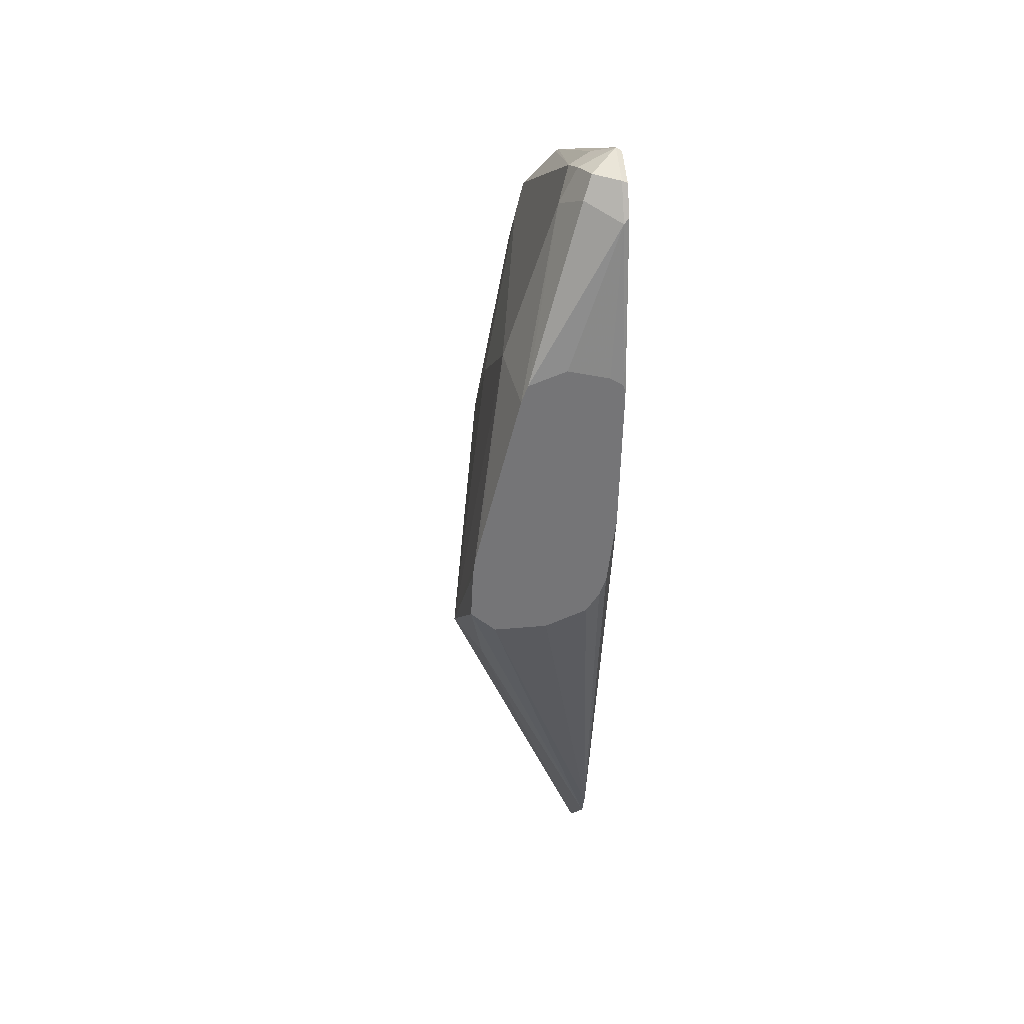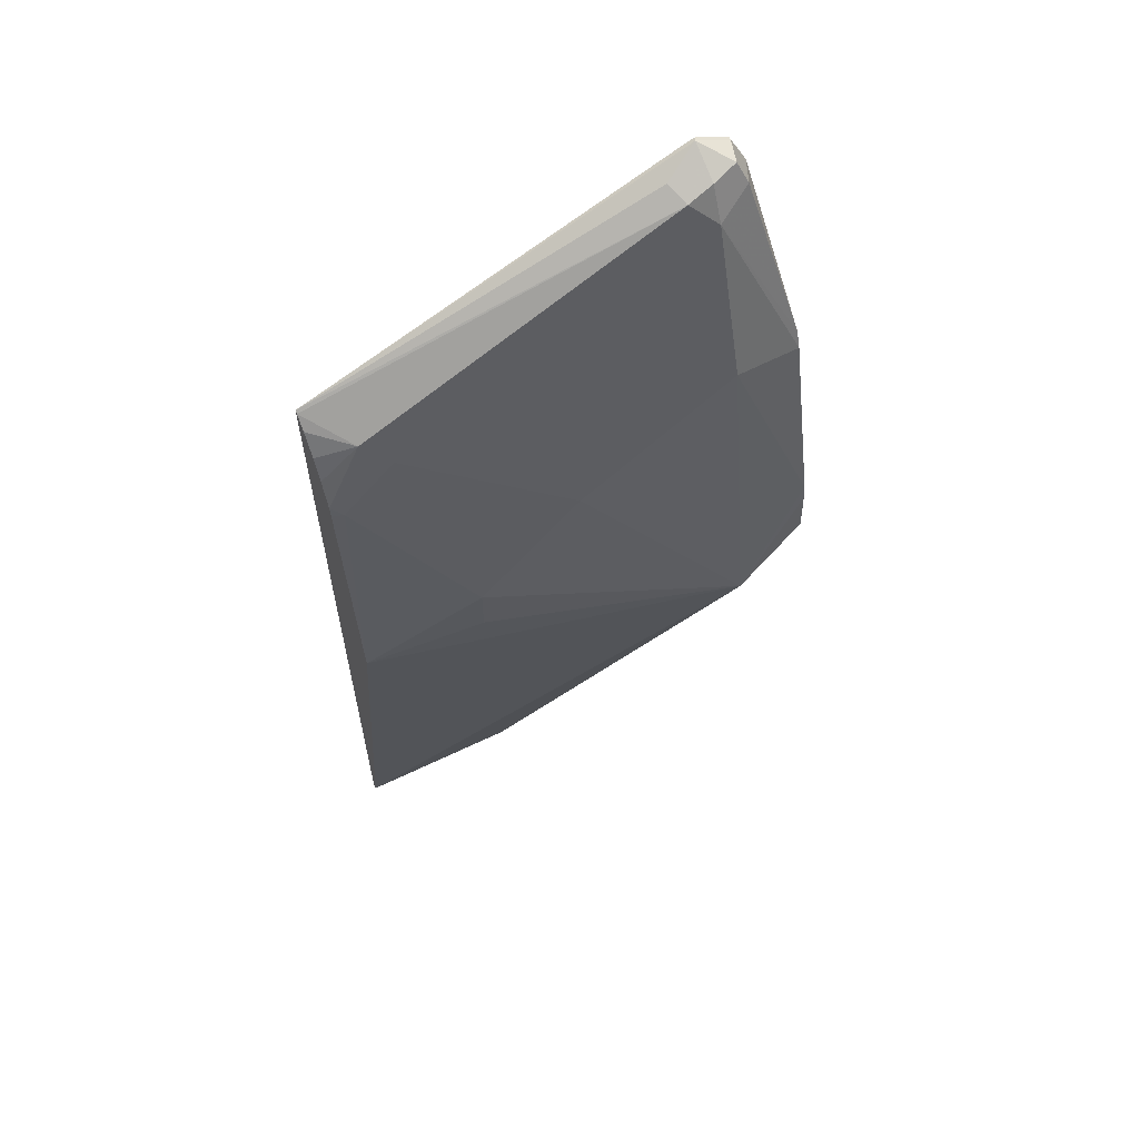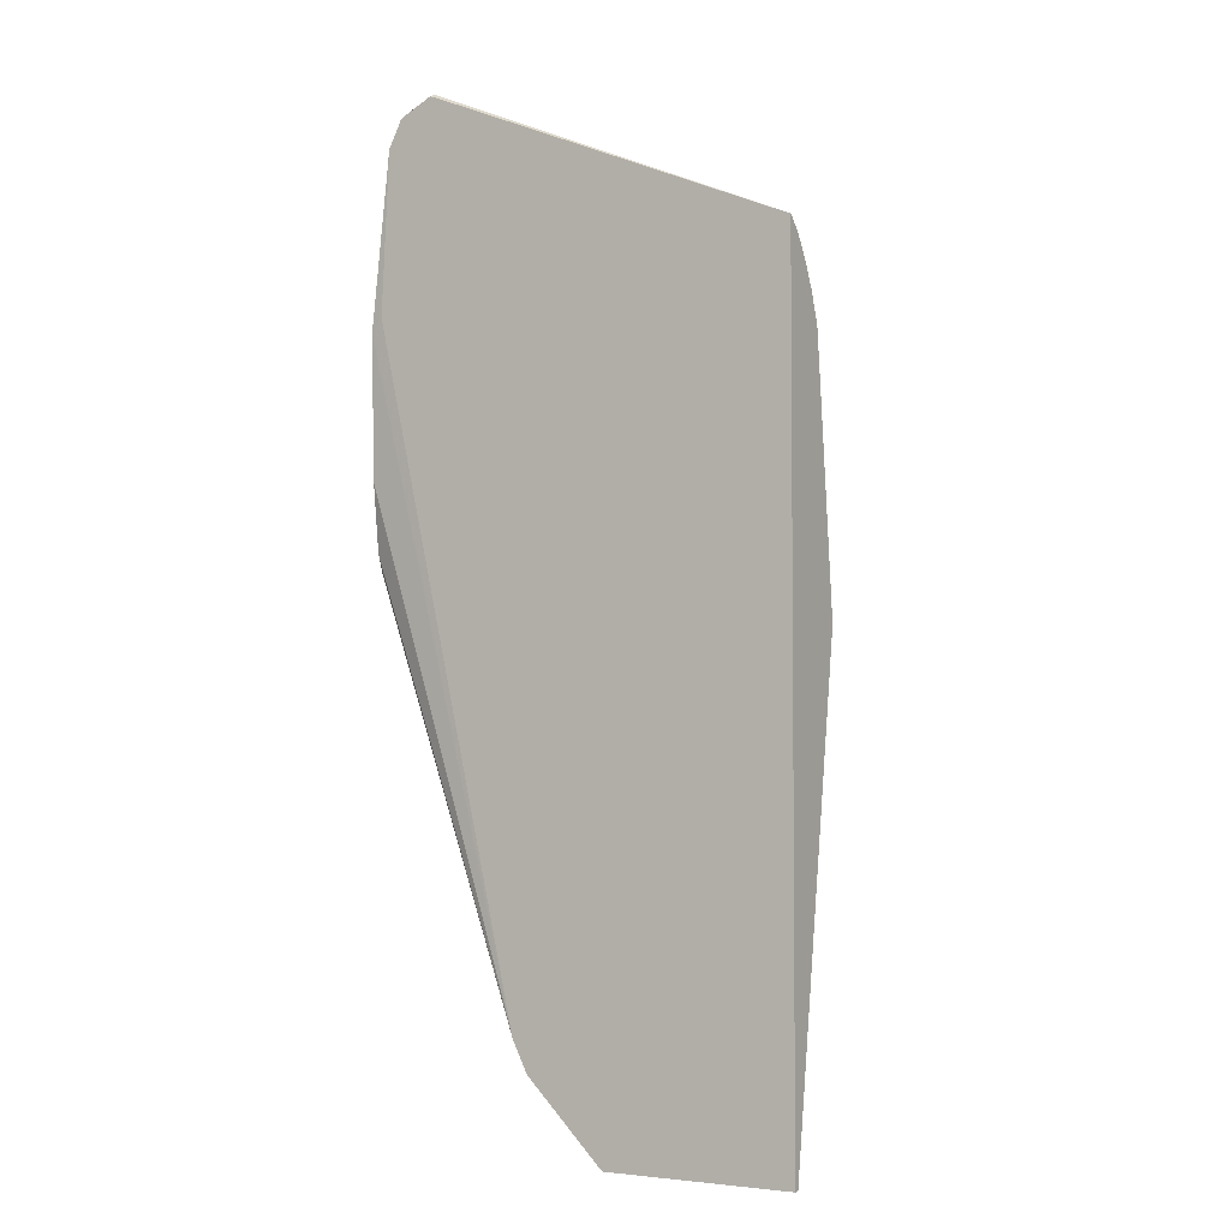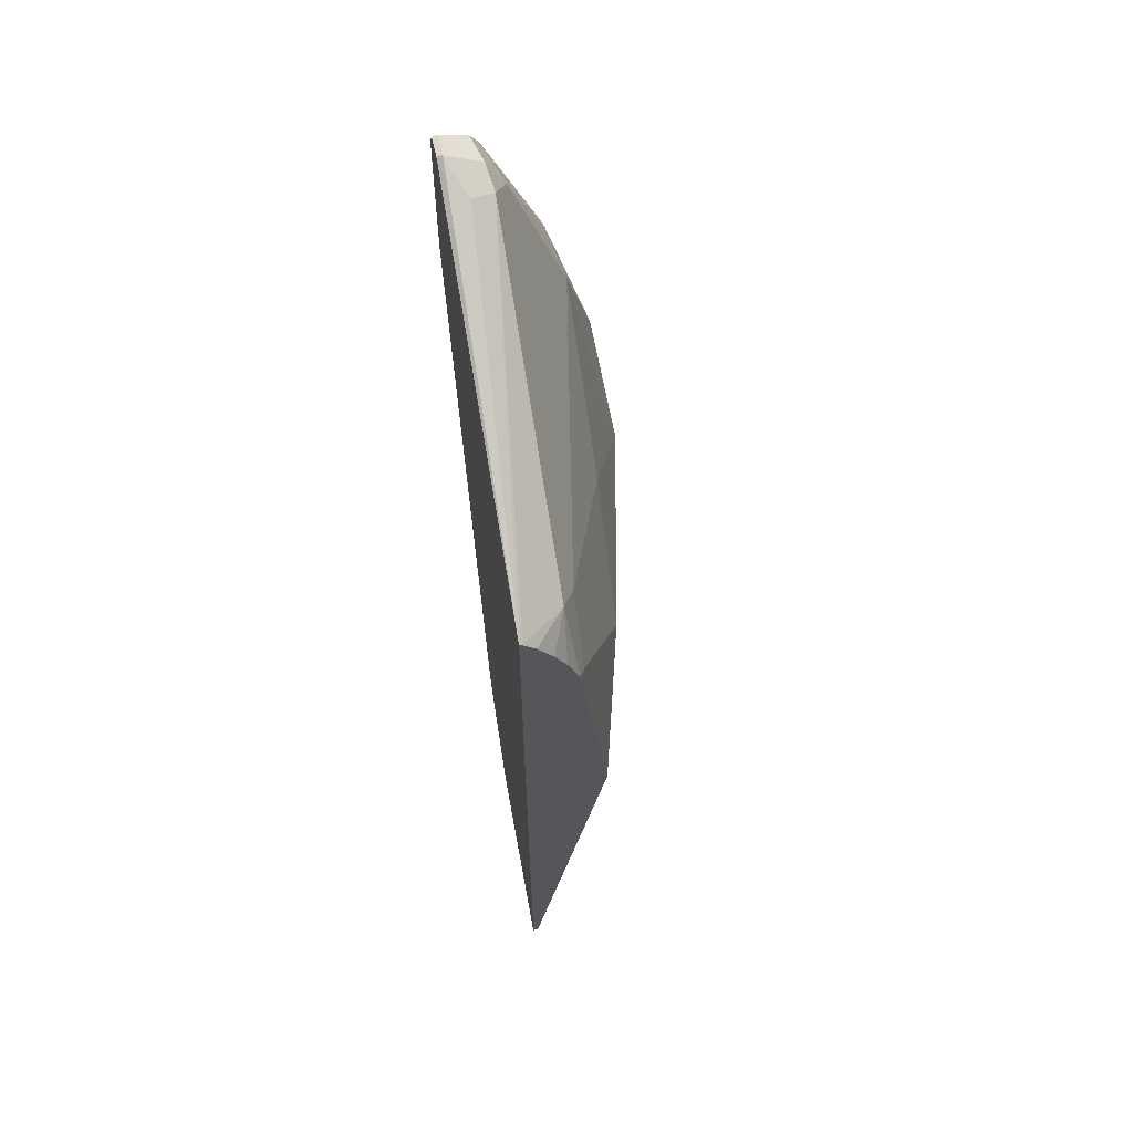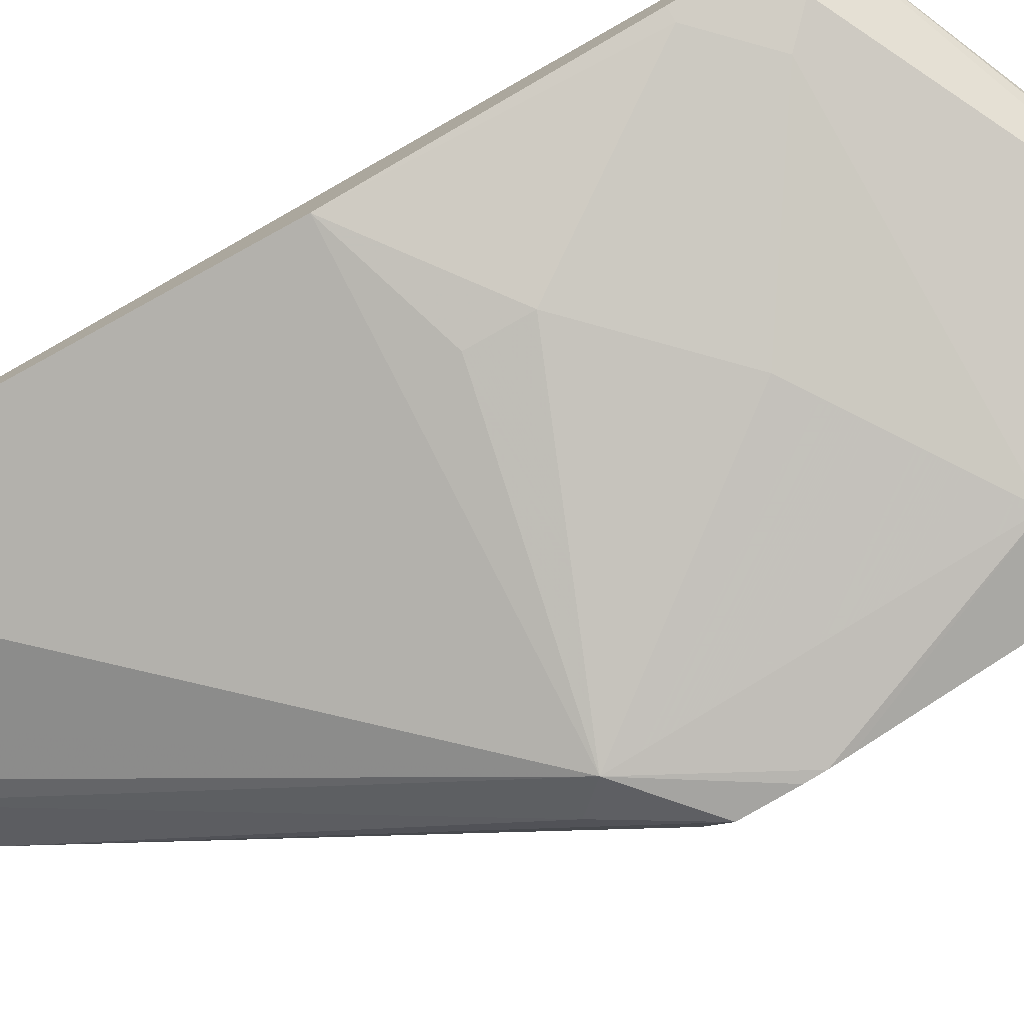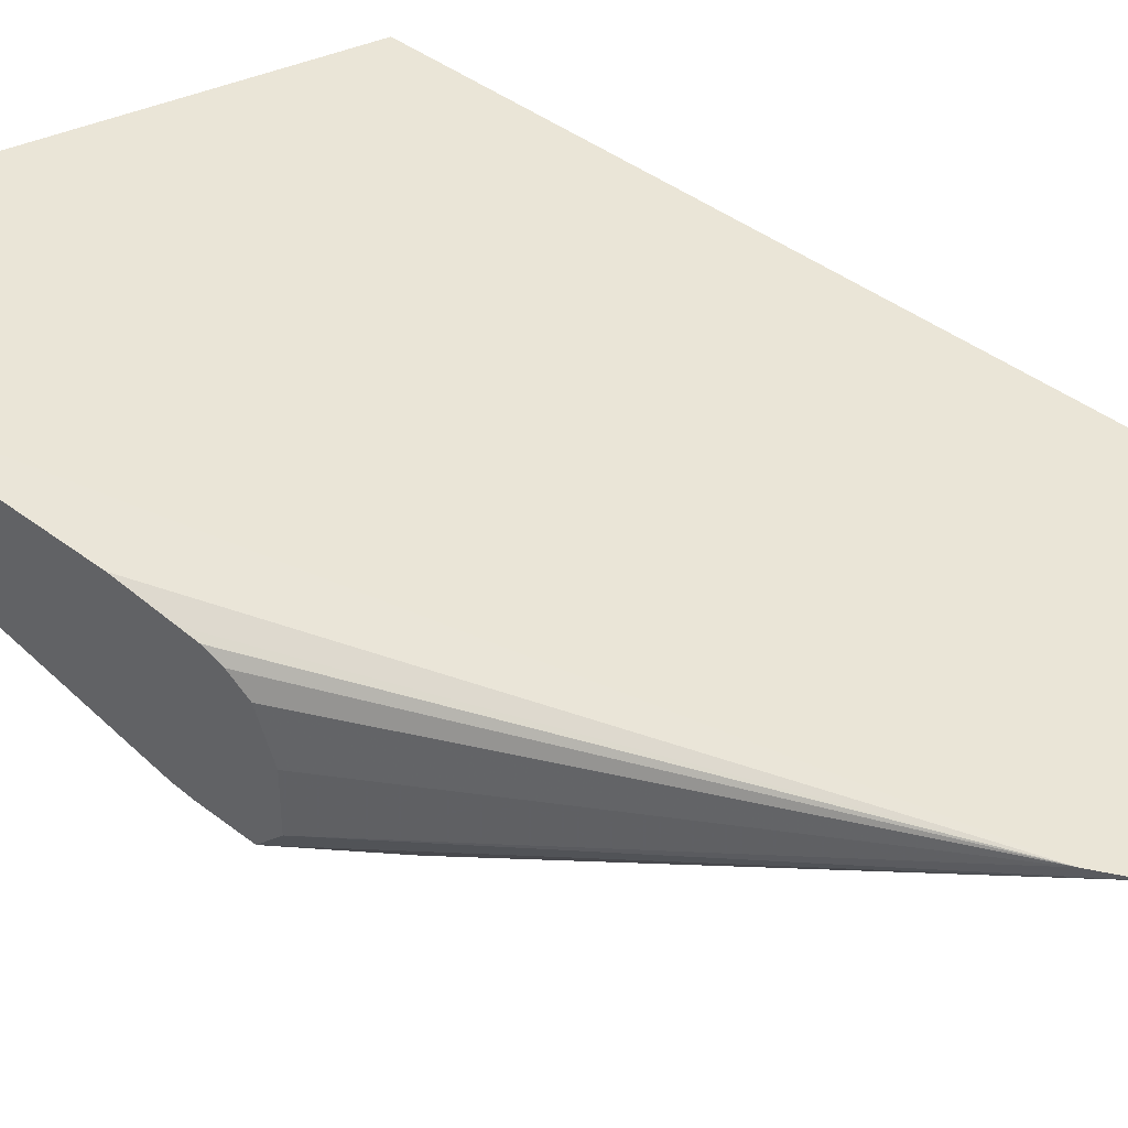
<metadata>
{"format":"obj","ext":"obj","renderer":"f3d","projection":"perspective","resolution":1024,"background":"white","views":[{"elev":33.9,"azim":-97.3,"up":"+Y"},{"elev":61.5,"azim":153.8,"up":"+Y"},{"elev":-3.5,"azim":30.5,"up":"+Y"},{"elev":64.1,"azim":79.5,"up":"+Y"},{"elev":-77.3,"azim":119.6,"up":"+Z"},{"elev":44.2,"azim":-49.2,"up":"+Z"}]}
</metadata>
<code>
v -0.1659 0.1362 -0.5038
v -0.1659 0.1362 -0.5037
v -0.1659 0.1362 -0.5215
v -0.1102 0.001798 -0.4783
v -0.1659 0.1416 -0.4898
v -0.1659 0.1437 -0.5297
v -0.1049 -0.008816 -0.4783
v -0.1659 0.1481 -0.4852
v -0.1618 0.231 -0.4783
v -0.1659 0.2265 -0.4787
v -0.1659 0.1778 -0.48
v -0.1659 0.16 -0.4822
v -0.1659 0.1541 -0.483
v -0.1422 0.1245 -0.5334
v -0.1511 0.1156 -0.5245
v -0.1659 0.16 -0.5289
v -0.07997 -0.03378 -0.4783
v -0.1591 0.2862 -0.4783
v -0.1659 0.2305 -0.4793
v -0.05335 0.1422 -0.5156
v -0.01395 0.1283 -0.5055
v -0.01395 -0.03557 -0.48
v -0.05335 -0.03557 -0.48
v -0.07114 -0.03557 -0.48
v -0.07819 -0.03557 -0.4783
v -0.1659 0.1659 -0.5282
v -0.1422 0.2311 -0.5156
v -0.0889 0.1955 -0.5156
v -0.05335 0.16 -0.5156
v -0.1544 0.2957 -0.4783
v -0.16 0.2844 -0.48
v -0.1659 0.2335 -0.4838
v -0.01779 0.2133 -0.4978
v -0.01395 0.2133 -0.4964
v -0.01395 -0.03553 -0.4783
v -0.01407 -0.03557 -0.4783
v -0.1659 0.1719 -0.5266
v -0.1659 0.2267 -0.5126
v -0.1422 0.2844 -0.4978
v -0.03556 0.2311 -0.4978
v -0.1532 0.2963 -0.4783
v -0.1541 0.2963 -0.48
v -0.1511 0.2978 -0.4889
v -0.1541 0.2904 -0.4919
v -0.1659 0.2326 -0.5104
v -0.1659 0.2371 -0.4978
v -0.1659 0.2371 -0.4976
v -0.02668 0.24 -0.4934
v -0.01395 0.2172 -0.4959
v -0.01395 0.2474 -0.4783
v -0.1422 0.2963 -0.4919
v -0.1333 0.2933 -0.4934
v -0.1431 0.3013 -0.4783
v -0.1422 0.3022 -0.48
v -0.01395 0.2425 -0.4832
v -0.01395 0.2349 -0.4883
v -0.01395 0.2273 -0.4921
v -0.01395 0.2467 -0.4792
v -0.1304 0.2963 -0.4859
v -0.1404 0.3004 -0.4783
f 26 37 27
f 27 38 39
f 27 39 40
f 27 40 28
f 27 37 38
f 29 40 33
f 30 41 42
f 30 42 31
f 31 42 43
f 22 24 23
f 28 40 29
f 31 43 44
f 20 29 21
f 22 35 36
f 21 35 22
f 21 50 35
f 21 58 50
f 21 55 58
f 21 56 55
f 21 57 56
f 21 49 57
f 21 34 49
f 21 33 34
f 21 29 33
f 31 44 45
f 22 25 24
f 31 45 46
f 53 60 54
f 31 47 32
f 19 31 32
f 52 54 59
f 51 54 52
f 50 54 60
f 50 59 54
f 50 52 59
f 50 58 52
f 48 58 55
f 48 52 58
f 48 57 49
f 48 56 57
f 48 55 56
f 31 46 47
f 43 54 51
f 41 54 42
f 41 53 54
f 39 45 44
f 39 48 40
f 39 52 48
f 39 51 52
f 39 43 51
f 39 44 43
f 38 45 39
f 33 49 34
f 33 48 49
f 33 40 48
f 42 54 43
f 18 31 19
f 22 36 25
f 15 25 17
f 4 25 36
f 4 17 25
f 4 7 17
f 4 8 5
f 3 7 4
f 3 6 7
f 2 4 5
f 1 4 2
f 1 3 4
f 1 6 3
f 1 16 6
f 1 26 16
f 4 36 35
f 1 37 26
f 1 45 38
f 1 46 45
f 1 47 46
f 1 32 47
f 1 10 19
f 1 11 10
f 1 12 11
f 1 13 12
f 1 8 13
f 1 5 8
f 1 2 5
f 18 30 31
f 1 38 37
f 4 35 50
f 1 19 32
f 4 60 53
f 14 29 20
f 4 50 60
f 14 28 29
f 14 27 28
f 14 26 27
f 14 25 15
f 14 24 25
f 14 23 24
f 14 22 23
f 14 21 22
f 14 20 21
f 10 18 19
f 9 18 10
f 14 16 26
f 6 16 14
f 7 15 17
f 4 53 41
f 4 30 18
f 4 41 30
f 4 9 10
f 4 10 11
f 4 18 9
f 4 12 13
f 4 13 8
f 6 14 15
f 6 15 7
f 4 11 12

</code>
